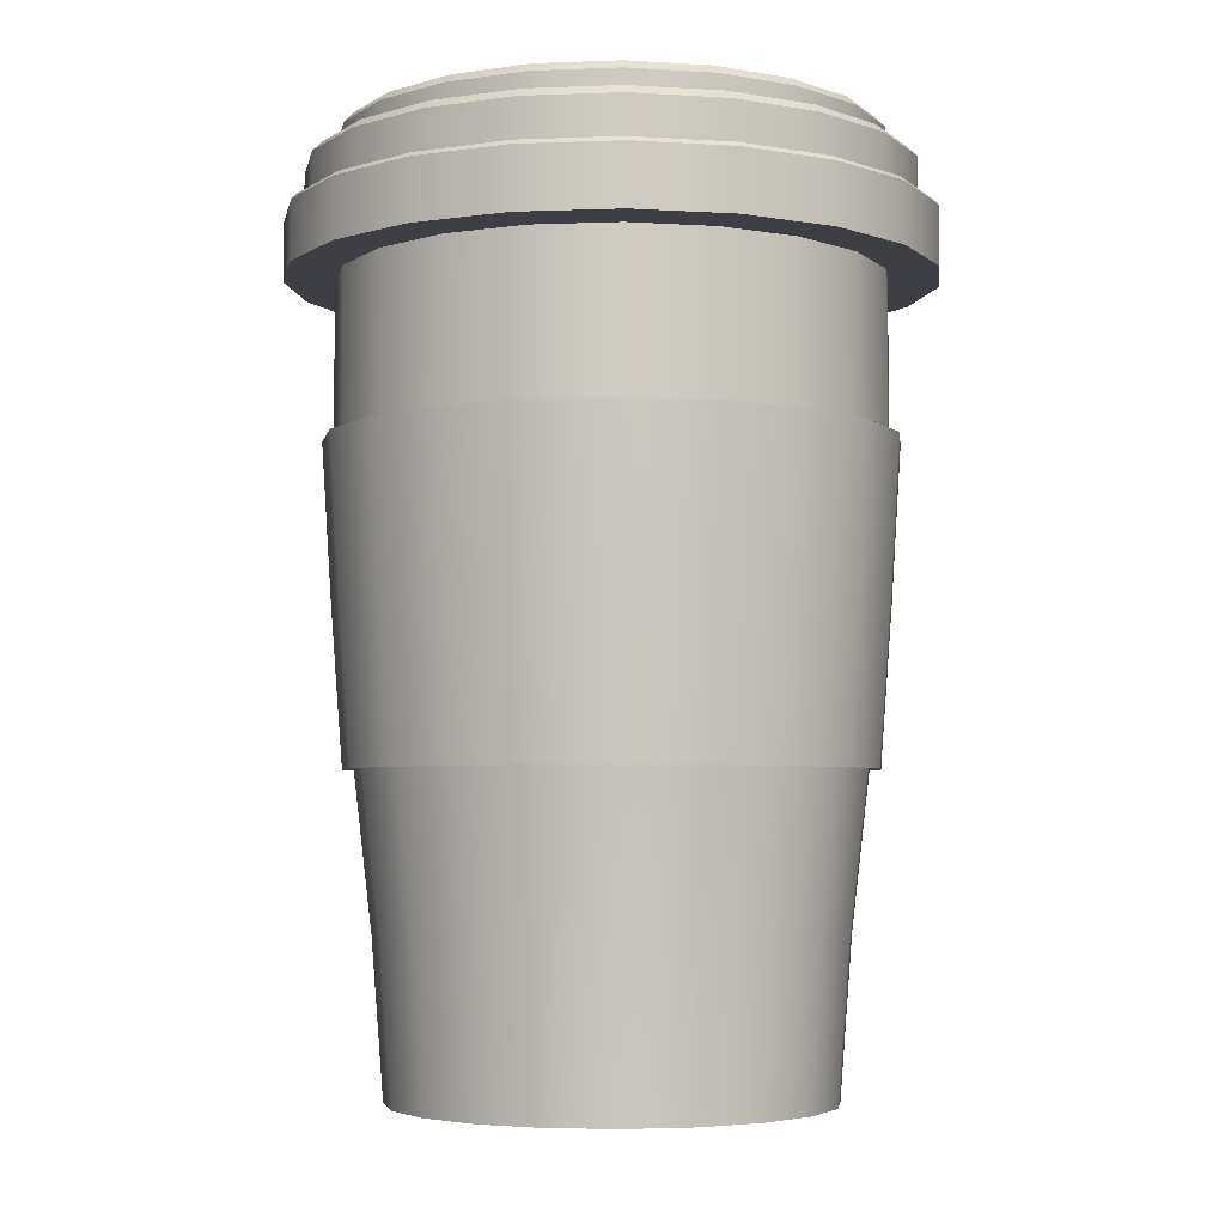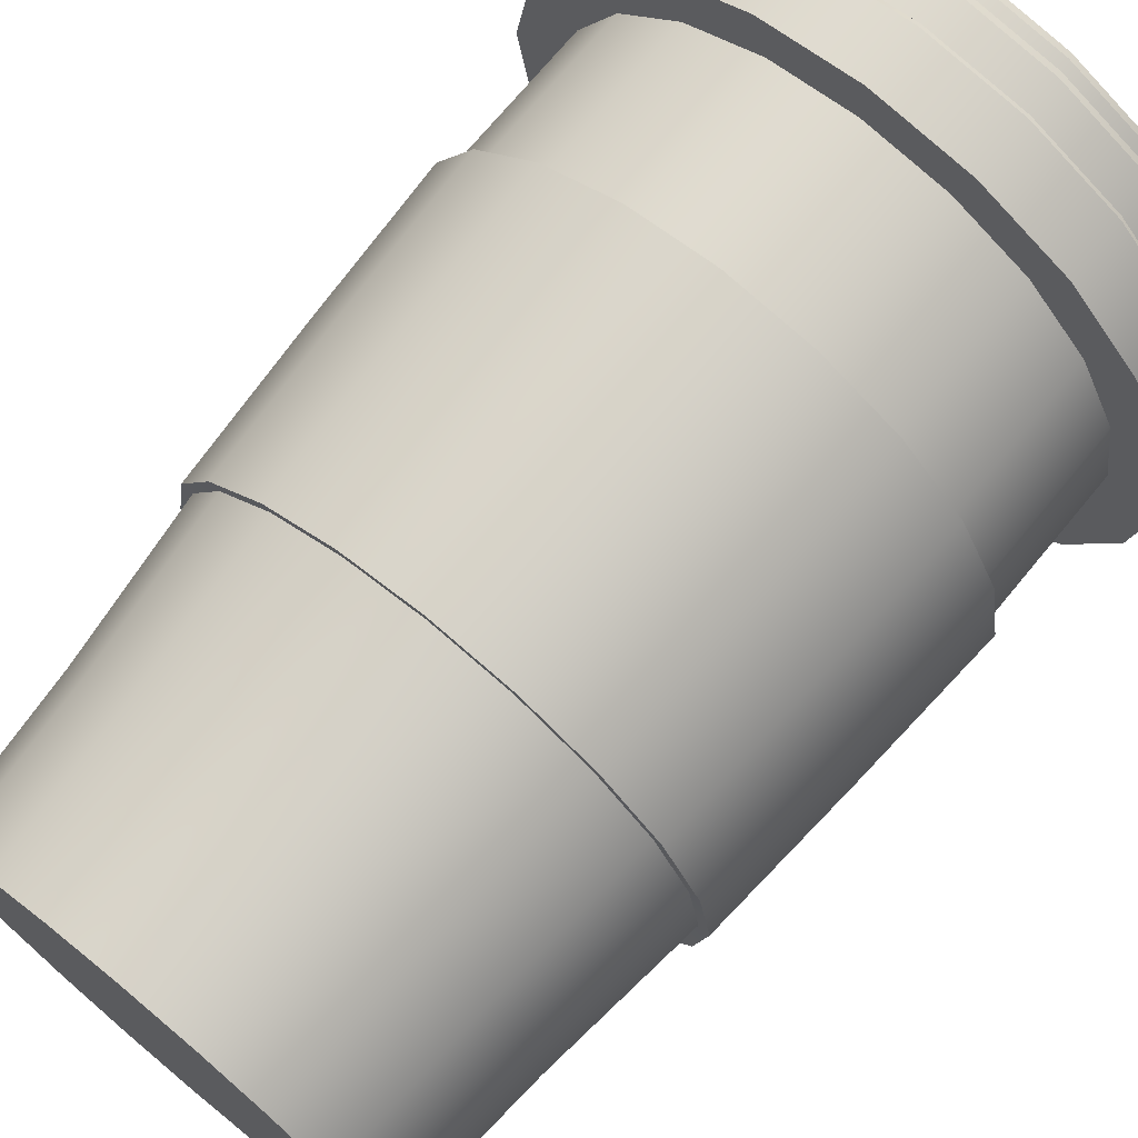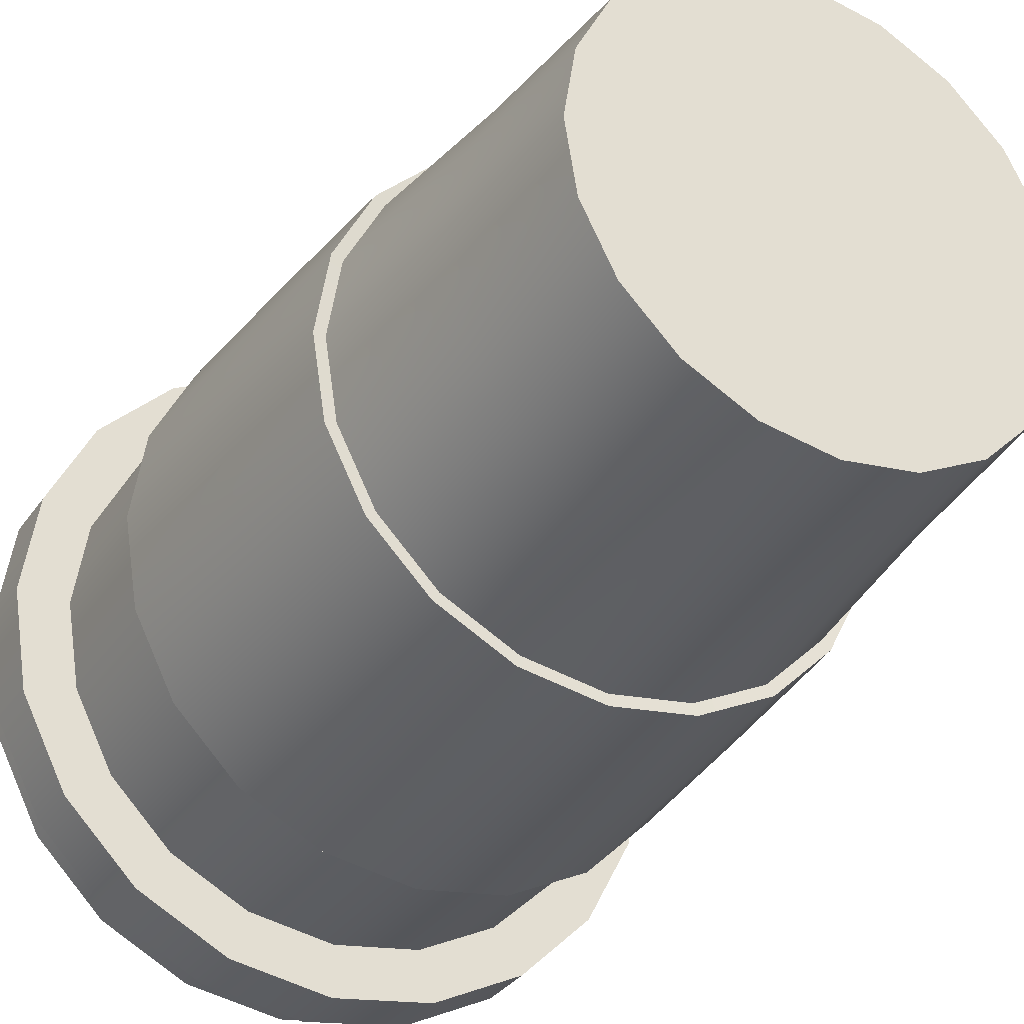
<metadata>
{"format":"obj","ext":"obj","renderer":"f3d","projection":"perspective","resolution":1024,"background":"white","views":[{"elev":-4.5,"azim":-92.1,"up":"+Y"},{"elev":72.1,"azim":39.6,"up":"+Z"},{"elev":-32.5,"azim":-29.0,"up":"+Z"}]}
</metadata>
<code>
g default
v 0.6483 0 -4.629
v 0.5515 0 -4.819
v 0.4007 0 -4.97
v 0.2107 0 -5.067
v -0 0 -5.1
v -0.2107 0 -5.067
v -0.4007 0 -4.97
v -0.5515 0 -4.819
v -0.6483 0 -4.629
v -0.6817 0 -4.419
v -0.6483 0 -4.208
v -0.5515 0 -4.018
v -0.4007 0 -3.867
v -0.2107 0 -3.77
v -0 0 -3.737
v 0.2107 0 -3.77
v 0.4007 0 -3.867
v 0.5515 0 -4.018
v 0.6483 0 -4.208
v 0.6817 0 -4.419
v 0 0 -4.419
v -0.2609 1.979 -5.222
v 0 1.979 -5.263
v 0.2609 1.979 -5.222
v 0.4963 1.979 -5.102
v 0.6831 1.979 -4.915
v 0.8031 1.979 -4.68
v 0.8444 1.979 -4.419
v 0.8031 1.979 -4.158
v 0.6831 1.979 -3.922
v 0.4963 1.979 -3.736
v 0.2609 1.979 -3.616
v -0 1.979 -3.574
v -0.2609 1.979 -3.616
v -0.4963 1.979 -3.736
v -0.6831 1.979 -3.922
v -0.8031 1.979 -4.158
v -0.8444 1.979 -4.419
v -0.8031 1.979 -4.68
v -0.6831 1.979 -4.915
v -0.4963 1.979 -5.102
v -0.24 0.9895 -5.157
v -0 0.9895 -5.195
v 0.24 0.9895 -5.157
v 0.4564 0.9895 -5.047
v 0.6282 0.9895 -4.875
v 0.7385 0.9895 -4.659
v 0.7765 0.9895 -4.419
v 0.7385 0.9895 -4.179
v 0.6282 0.9895 -3.962
v 0.4564 0.9895 -3.79
v 0.24 0.9895 -3.68
v -0 0.9895 -3.642
v -0.24 0.9895 -3.68
v -0.4564 0.9895 -3.79
v -0.6282 0.9895 -3.962
v -0.7385 0.9895 -4.179
v -0.7765 0.9895 -4.419
v -0.7385 0.9895 -4.659
v -0.6282 0.9895 -4.875
v -0.4564 0.9895 -5.047
v -0.2224 0.4948 -5.103
v -0 0.4948 -5.138
v 0.2224 0.4948 -5.103
v 0.423 0.4948 -5.001
v 0.5821 0.4948 -4.842
v 0.6843 0.4948 -4.641
v 0.7196 0.4948 -4.419
v 0.6843 0.4948 -4.196
v 0.5821 0.4948 -3.996
v 0.423 0.4948 -3.837
v 0.2224 0.4948 -3.734
v -0 0.4948 -3.699
v -0.2224 0.4948 -3.734
v -0.423 0.4948 -3.837
v -0.5821 0.4948 -3.996
v -0.6843 0.4948 -4.196
v -0.7196 0.4948 -4.419
v -0.6843 0.4948 -4.641
v -0.5821 0.4948 -4.842
v -0.423 0.4948 -5.001
v -0.2621 1.482 -5.225
v -0 1.482 -5.267
v -0.2717 1.977 -5.255
v 0 1.977 -5.298
v 0.2621 1.482 -5.225
v 0.2717 1.977 -5.255
v 0.4985 1.482 -5.105
v 0.5168 1.977 -5.13
v 0.6861 1.482 -4.917
v 0.7113 1.977 -4.935
v 0.8065 1.482 -4.681
v 0.8362 1.977 -4.69
v 0.8481 1.482 -4.419
v 0.8792 1.977 -4.419
v 0.8065 1.482 -4.157
v 0.8362 1.977 -4.147
v 0.6861 1.482 -3.92
v 0.7113 1.977 -3.902
v 0.4985 1.482 -3.733
v 0.5168 1.977 -3.707
v 0.2621 1.482 -3.612
v 0.2717 1.977 -3.582
v -0 1.482 -3.571
v -0 1.977 -3.539
v -0.2621 1.482 -3.612
v -0.2717 1.977 -3.582
v -0.4985 1.482 -3.733
v -0.5168 1.977 -3.707
v -0.6861 1.482 -3.92
v -0.7113 1.977 -3.902
v -0.8065 1.482 -4.157
v -0.8362 1.977 -4.147
v -0.8481 1.482 -4.419
v -0.8792 1.977 -4.419
v -0.8065 1.482 -4.681
v -0.8362 1.977 -4.69
v -0.6861 1.482 -4.917
v -0.7113 1.977 -4.935
v -0.4985 1.482 -5.105
v -0.5168 1.977 -5.13
v -0.2507 0.987 -5.19
v -0 0.987 -5.23
v 0.2507 0.987 -5.19
v 0.4768 0.987 -5.075
v 0.6563 0.987 -4.895
v 0.7716 0.987 -4.669
v 0.8113 0.987 -4.419
v 0.7716 0.987 -4.168
v 0.6563 0.987 -3.942
v 0.4768 0.987 -3.762
v 0.2507 0.987 -3.647
v -0 0.987 -3.607
v -0.2507 0.987 -3.647
v -0.4768 0.987 -3.762
v -0.6563 0.987 -3.942
v -0.7716 0.987 -4.168
v -0.8113 0.987 -4.419
v -0.7716 0.987 -4.669
v -0.6563 0.987 -4.895
v -0.4768 0.987 -5.075
v 0.4963 2.666 -5.102
v 0.6831 2.666 -4.915
v 0.8031 2.666 -4.68
v 0.8444 2.666 -4.419
v 0.8031 2.666 -4.158
v 0.6831 2.666 -3.922
v 0.4963 2.666 -3.736
v 0.2609 2.666 -3.616
v -0 2.666 -3.574
v -0.2609 2.666 -3.616
v -0.4963 2.666 -3.736
v -0.6831 2.666 -3.922
v -0.8031 2.666 -4.158
v -0.8444 2.666 -4.419
v -0.8031 2.666 -4.68
v -0.6831 2.666 -4.915
v -0.4963 2.666 -5.102
v -0.2609 2.666 -5.222
v 0 2.666 -5.263
v 0.2609 2.666 -5.222
v 0.2609 2.465 -5.222
v 0.4963 2.465 -5.102
v 0.6831 2.465 -4.915
v 0.8031 2.465 -4.68
v 0.8444 2.465 -4.419
v 0.8031 2.465 -4.158
v 0.6831 2.465 -3.922
v 0.4963 2.465 -3.736
v 0.2609 2.465 -3.616
v -0 2.465 -3.574
v -0.2609 2.465 -3.616
v -0.4963 2.465 -3.736
v -0.6831 2.465 -3.922
v -0.8031 2.465 -4.158
v -0.8444 2.465 -4.419
v -0.8031 2.465 -4.68
v -0.6831 2.465 -4.915
v -0.4963 2.465 -5.102
v -0.2609 2.465 -5.222
v 0 2.465 -5.263
v 0.2609 2.827 -5.222
v 0.4963 2.827 -5.102
v 0.6831 2.827 -4.915
v 0.8031 2.827 -4.68
v 0.8444 2.827 -4.419
v 0.8031 2.827 -4.158
v 0.6831 2.827 -3.922
v 0.4963 2.827 -3.736
v 0.2609 2.827 -3.616
v -0 2.827 -3.574
v -0.2609 2.827 -3.616
v -0.4963 2.827 -3.736
v -0.6831 2.827 -3.922
v -0.8031 2.827 -4.158
v -0.8444 2.827 -4.419
v -0.8031 2.827 -4.68
v -0.6831 2.827 -4.915
v -0.4963 2.827 -5.102
v -0.2609 2.827 -5.222
v 0 2.827 -5.263
v 0.3093 2.465 -5.371
v 0.5884 2.465 -5.228
v 0.8098 2.465 -5.007
v 0.952 2.465 -4.728
v 1.001 2.465 -4.419
v 0.952 2.465 -4.109
v 0.8098 2.465 -3.83
v 0.5884 2.465 -3.609
v 0.3093 2.465 -3.467
v -0 2.465 -3.418
v -0.3093 2.465 -3.467
v -0.5884 2.465 -3.609
v -0.8098 2.465 -3.83
v -0.952 2.465 -4.109
v -1.001 2.465 -4.419
v -0.952 2.465 -4.728
v -0.8098 2.465 -5.007
v -0.5884 2.465 -5.228
v -0.3093 2.465 -5.371
v 0 2.465 -5.42
v 0.5524 2.666 -5.179
v 0.7603 2.666 -4.971
v 0.8938 2.666 -4.709
v 0.9398 2.666 -4.419
v 0.8938 2.666 -4.128
v 0.7603 2.666 -3.866
v 0.5524 2.666 -3.658
v 0.2904 2.666 -3.525
v -0 2.666 -3.479
v -0.2904 2.666 -3.525
v -0.5524 2.666 -3.658
v -0.7603 2.666 -3.866
v -0.8938 2.666 -4.128
v -0.9398 2.666 -4.419
v -0.8938 2.666 -4.709
v -0.7603 2.666 -4.971
v -0.5524 2.666 -5.179
v -0.2904 2.666 -5.312
v 0 2.666 -5.358
v 0.2904 2.666 -5.312
v 0.7751 2.924 -4.671
v 0.8031 2.895 -4.68
v 0.6594 2.924 -4.898
v 0.6831 2.895 -4.915
v 0.4791 2.924 -5.078
v 0.4963 2.895 -5.102
v 0.2519 2.924 -5.194
v 0.2609 2.895 -5.222
v 0 2.924 -5.234
v 0 2.895 -5.263
v -0.2519 2.924 -5.194
v -0.2609 2.895 -5.222
v -0.4791 2.924 -5.078
v -0.4963 2.895 -5.102
v -0.6594 2.924 -4.898
v -0.6831 2.895 -4.915
v -0.7751 2.924 -4.671
v -0.8031 2.895 -4.68
v -0.815 2.924 -4.419
v -0.8444 2.895 -4.419
v -0.7751 2.924 -4.167
v -0.8031 2.895 -4.158
v -0.6594 2.924 -3.94
v -0.6831 2.895 -3.922
v -0.4791 2.924 -3.759
v -0.4963 2.895 -3.736
v -0.2519 2.924 -3.644
v -0.2609 2.895 -3.616
v -0 2.924 -3.604
v -0 2.895 -3.574
v 0.2519 2.924 -3.644
v 0.2609 2.895 -3.616
v 0.4791 2.924 -3.759
v 0.4963 2.895 -3.736
v 0.6594 2.924 -3.94
v 0.6831 2.895 -3.922
v 0.7751 2.924 -4.167
v 0.8031 2.895 -4.158
v 0.815 2.924 -4.419
v 0.8444 2.895 -4.419
v 0.5356 2.827 -5.156
v 0.5524 2.799 -5.179
v 0.7603 2.799 -4.971
v 0.7372 2.827 -4.954
v 0.8938 2.799 -4.709
v 0.8666 2.827 -4.7
v 0.9398 2.799 -4.419
v 0.9112 2.827 -4.419
v 0.8938 2.799 -4.128
v 0.8666 2.827 -4.137
v 0.7603 2.799 -3.866
v 0.7372 2.827 -3.883
v 0.5524 2.799 -3.658
v 0.5356 2.827 -3.681
v 0.2904 2.799 -3.525
v 0.2816 2.827 -3.552
v -0 2.799 -3.479
v -0 2.827 -3.507
v -0.2904 2.799 -3.525
v -0.2816 2.827 -3.552
v -0.5524 2.799 -3.658
v -0.5356 2.827 -3.681
v -0.7603 2.799 -3.866
v -0.7372 2.827 -3.883
v -0.8938 2.799 -4.128
v -0.8666 2.827 -4.137
v -0.9398 2.799 -4.419
v -0.9112 2.827 -4.419
v -0.8938 2.799 -4.709
v -0.8666 2.827 -4.7
v -0.7603 2.799 -4.971
v -0.7372 2.827 -4.954
v -0.5524 2.799 -5.179
v -0.5356 2.827 -5.156
v -0.2904 2.799 -5.312
v -0.2816 2.827 -5.285
v 0 2.799 -5.358
v 0 2.827 -5.33
v 0.2904 2.799 -5.312
v 0.2816 2.827 -5.285
v 0.3045 2.666 -5.356
v 0.3093 2.651 -5.371
v 0.5884 2.651 -5.228
v 0.5792 2.666 -5.216
v 0.8098 2.651 -5.007
v 0.7972 2.666 -4.998
v 0.952 2.651 -4.728
v 0.9371 2.666 -4.723
v 1.001 2.651 -4.419
v 0.9854 2.666 -4.419
v 0.952 2.651 -4.109
v 0.9371 2.666 -4.114
v 0.8098 2.651 -3.83
v 0.7972 2.666 -3.839
v 0.5884 2.651 -3.609
v 0.5792 2.666 -3.621
v 0.3093 2.651 -3.467
v 0.3045 2.666 -3.482
v -0 2.651 -3.418
v -0 2.666 -3.433
v -0.3093 2.651 -3.467
v -0.3045 2.666 -3.482
v -0.5884 2.651 -3.609
v -0.5792 2.666 -3.621
v -0.8098 2.651 -3.83
v -0.7972 2.666 -3.839
v -0.952 2.651 -4.109
v -0.9371 2.666 -4.114
v -1.001 2.651 -4.419
v -0.9854 2.666 -4.419
v -0.952 2.651 -4.728
v -0.9371 2.666 -4.723
v -0.8098 2.651 -5.007
v -0.7972 2.666 -4.998
v -0.5884 2.651 -5.228
v -0.5792 2.666 -5.216
v -0.3093 2.651 -5.371
v -0.3045 2.666 -5.356
v 0 2.651 -5.42
v 0 2.666 -5.404
v 0.5725 2.924 -4.835
v 0.673 2.924 -4.637
v 0.4159 2.924 -4.991
v 0.2187 2.924 -5.092
v -0 2.924 -5.126
v -0.2187 2.924 -5.092
v -0.4159 2.924 -4.991
v -0.5725 2.924 -4.835
v -0.673 2.924 -4.637
v -0.7076 2.924 -4.419
v -0.673 2.924 -4.2
v -0.5725 2.924 -4.003
v -0.4159 2.924 -3.846
v -0.2187 2.924 -3.746
v -0 2.924 -3.711
v 0.2187 2.924 -3.746
v 0.4159 2.924 -3.846
v 0.5725 2.924 -4.003
v 0.673 2.924 -4.2
v 0.7076 2.924 -4.419
v 0.5725 2.871 -4.835
v 0.673 2.871 -4.637
v -0 2.871 -4.419
v 0.4159 2.871 -4.991
v 0.2187 2.871 -5.092
v -0 2.871 -5.126
v -0.2187 2.871 -5.092
v -0.4159 2.871 -4.991
v -0.5725 2.871 -4.835
v -0.673 2.871 -4.637
v -0.7076 2.871 -4.419
v -0.673 2.871 -4.2
v -0.5725 2.871 -4.003
v -0.4159 2.871 -3.846
v -0.2187 2.871 -3.746
v -0 2.871 -3.711
v 0.2187 2.871 -3.746
v 0.4159 2.871 -3.846
v 0.5725 2.871 -4.003
v 0.673 2.871 -4.2
v 0.7076 2.871 -4.419
v -0.219 2.924 -5.186
v -0.03284 2.924 -5.215
v -0.1945 2.924 -5.11
v -0.03284 2.924 -5.136
v -0.219 2.854 -5.186
v -0.03284 2.854 -5.215
v -0.1945 2.854 -5.11
v -0.03284 2.854 -5.136
g pCylinder1
f 1 2 66 67
f 2 3 65 66
f 3 4 64 65
f 4 5 63 64
f 5 6 62 63
f 6 7 81 62
f 7 8 80 81
f 8 9 79 80
f 9 10 78 79
f 10 11 77 78
f 11 12 76 77
f 12 13 75 76
f 13 14 74 75
f 14 15 73 74
f 15 16 72 73
f 16 17 71 72
f 17 18 70 71
f 18 19 69 70
f 19 20 68 69
f 20 1 67 68
f 2 1 21
f 3 2 21
f 4 3 21
f 5 4 21
f 6 5 21
f 7 6 21
f 8 7 21
f 9 8 21
f 10 9 21
f 11 10 21
f 12 11 21
f 13 12 21
f 14 13 21
f 15 14 21
f 16 15 21
f 17 16 21
f 18 17 21
f 19 18 21
f 20 19 21
f 1 20 21
f 23 22 180 181
f 24 23 181 162
f 25 24 162 163
f 26 25 163 164
f 27 26 164 165
f 28 27 165 166
f 29 28 166 167
f 30 29 167 168
f 31 30 168 169
f 32 31 169 170
f 33 32 170 171
f 34 33 171 172
f 35 34 172 173
f 36 35 173 174
f 37 36 174 175
f 38 37 175 176
f 39 38 176 177
f 40 39 177 178
f 41 40 178 179
f 22 41 179 180
f 83 82 84 85
f 86 83 85 87
f 88 86 87 89
f 90 88 89 91
f 92 90 91 93
f 94 92 93 95
f 96 94 95 97
f 98 96 97 99
f 100 98 99 101
f 102 100 101 103
f 104 102 103 105
f 106 104 105 107
f 108 106 107 109
f 110 108 109 111
f 112 110 111 113
f 114 112 113 115
f 116 114 115 117
f 118 116 117 119
f 120 118 119 121
f 82 120 121 84
f 123 122 82 83
f 124 123 83 86
f 125 124 86 88
f 126 125 88 90
f 127 126 90 92
f 128 127 92 94
f 129 128 94 96
f 130 129 96 98
f 131 130 98 100
f 132 131 100 102
f 133 132 102 104
f 134 133 104 106
f 135 134 106 108
f 136 135 108 110
f 137 136 110 112
f 138 137 112 114
f 139 138 114 116
f 140 139 116 118
f 141 140 118 120
f 122 141 120 82
f 63 62 42 43
f 64 63 43 44
f 65 64 44 45
f 66 65 45 46
f 67 66 46 47
f 68 67 47 48
f 69 68 48 49
f 70 69 49 50
f 71 70 50 51
f 72 71 51 52
f 73 72 52 53
f 74 73 53 54
f 75 74 54 55
f 76 75 55 56
f 77 76 56 57
f 78 77 57 58
f 79 78 58 59
f 80 79 59 60
f 81 80 60 61
f 62 81 61 42
f 22 23 85 84
f 23 24 87 85
f 24 25 89 87
f 25 26 91 89
f 26 27 93 91
f 27 28 95 93
f 28 29 97 95
f 29 30 99 97
f 30 31 101 99
f 31 32 103 101
f 32 33 105 103
f 33 34 107 105
f 34 35 109 107
f 35 36 111 109
f 36 37 113 111
f 37 38 115 113
f 38 39 117 115
f 39 40 119 117
f 40 41 121 119
f 41 22 84 121
f 43 42 122 123
f 44 43 123 124
f 45 44 124 125
f 46 45 125 126
f 47 46 126 127
f 48 47 127 128
f 49 48 128 129
f 50 49 129 130
f 51 50 130 131
f 52 51 131 132
f 53 52 132 133
f 54 53 133 134
f 55 54 134 135
f 56 55 135 136
f 57 56 136 137
f 58 57 137 138
f 59 58 138 139
f 60 59 139 140
f 61 60 140 141
f 42 61 141 122
f 163 162 202 203
f 164 163 203 204
f 165 164 204 205
f 166 165 205 206
f 167 166 206 207
f 168 167 207 208
f 169 168 208 209
f 170 169 209 210
f 171 170 210 211
f 172 171 211 212
f 173 172 212 213
f 174 173 213 214
f 175 174 214 215
f 176 175 215 216
f 177 176 216 217
f 178 177 217 218
f 179 178 218 219
f 180 179 219 220
f 181 180 220 221
f 162 181 221 202
f 143 142 222 223
f 144 143 223 224
f 145 144 224 225
f 146 145 225 226
f 147 146 226 227
f 148 147 227 228
f 149 148 228 229
f 150 149 229 230
f 151 150 230 231
f 152 151 231 232
f 153 152 232 233
f 154 153 233 234
f 155 154 234 235
f 156 155 235 236
f 157 156 236 237
f 158 157 237 238
f 159 158 238 239
f 160 159 239 240
f 161 160 240 241
f 142 161 241 222
f 242 243 245 244
f 243 242 280 281
f 244 245 247 246
f 246 247 249 248
f 248 249 251 250
f 250 251 253 252
f 252 253 255 254
f 254 255 257 256
f 256 257 259 258
f 258 259 261 260
f 260 261 263 262
f 262 263 265 264
f 264 265 267 266
f 266 267 269 268
f 268 269 271 270
f 270 271 273 272
f 272 273 275 274
f 274 275 277 276
f 276 277 279 278
f 278 279 281 280
f 383 382 384
f 382 385 384
f 385 386 384
f 386 387 384
f 387 388 384
f 388 389 384
f 389 390 384
f 390 391 384
f 391 392 384
f 392 393 384
f 393 394 384
f 394 395 384
f 395 396 384
f 396 397 384
f 397 398 384
f 398 399 384
f 399 400 384
f 400 401 384
f 401 402 384
f 402 383 384
f 183 182 249 247
f 184 183 247 245
f 185 184 245 243
f 186 185 243 281
f 187 186 281 279
f 188 187 279 277
f 189 188 277 275
f 190 189 275 273
f 191 190 273 271
f 192 191 271 269
f 193 192 269 267
f 194 193 267 265
f 195 194 265 263
f 196 195 263 261
f 197 196 261 259
f 198 197 259 257
f 199 198 257 255
f 200 199 255 253
f 201 200 253 251
f 182 201 251 249
f 282 283 320 321
f 283 282 285 284
f 284 285 287 286
f 286 287 289 288
f 288 289 291 290
f 290 291 293 292
f 292 293 295 294
f 294 295 297 296
f 296 297 299 298
f 298 299 301 300
f 300 301 303 302
f 302 303 305 304
f 304 305 307 306
f 306 307 309 308
f 308 309 311 310
f 310 311 313 312
f 312 313 315 314
f 314 315 317 316
f 316 317 319 318
f 318 319 321 320
f 223 222 283 284
f 224 223 284 286
f 225 224 286 288
f 226 225 288 290
f 227 226 290 292
f 228 227 292 294
f 229 228 294 296
f 230 229 296 298
f 231 230 298 300
f 232 231 300 302
f 233 232 302 304
f 234 233 304 306
f 235 234 306 308
f 236 235 308 310
f 237 236 310 312
f 238 237 312 314
f 239 238 314 316
f 240 239 316 318
f 241 240 318 320
f 222 241 320 283
f 183 184 285 282
f 184 185 287 285
f 185 186 289 287
f 186 187 291 289
f 187 188 293 291
f 188 189 295 293
f 189 190 297 295
f 190 191 299 297
f 191 192 301 299
f 192 193 303 301
f 193 194 305 303
f 194 195 307 305
f 195 196 309 307
f 196 197 311 309
f 197 198 313 311
f 198 199 315 313
f 199 200 317 315
f 200 201 319 317
f 201 182 321 319
f 182 183 282 321
f 322 323 360 361
f 323 322 325 324
f 324 325 327 326
f 326 327 329 328
f 328 329 331 330
f 330 331 333 332
f 332 333 335 334
f 334 335 337 336
f 336 337 339 338
f 338 339 341 340
f 340 341 343 342
f 342 343 345 344
f 344 345 347 346
f 346 347 349 348
f 348 349 351 350
f 350 351 353 352
f 352 353 355 354
f 354 355 357 356
f 356 357 359 358
f 358 359 361 360
f 203 202 323 324
f 204 203 324 326
f 205 204 326 328
f 206 205 328 330
f 207 206 330 332
f 208 207 332 334
f 209 208 334 336
f 210 209 336 338
f 211 210 338 340
f 212 211 340 342
f 213 212 342 344
f 214 213 344 346
f 215 214 346 348
f 216 215 348 350
f 217 216 350 352
f 218 217 352 354
f 219 218 354 356
f 220 219 356 358
f 221 220 358 360
f 202 221 360 323
f 161 142 325 322
f 142 143 327 325
f 143 144 329 327
f 144 145 331 329
f 145 146 333 331
f 146 147 335 333
f 147 148 337 335
f 148 149 339 337
f 149 150 341 339
f 150 151 343 341
f 151 152 345 343
f 152 153 347 345
f 153 154 349 347
f 154 155 351 349
f 155 156 353 351
f 156 157 355 353
f 157 158 357 355
f 158 159 359 357
f 159 160 361 359
f 160 161 322 361
f 242 244 362 363
f 244 246 364 362
f 246 248 365 364
f 248 250 366 365
f 408 407 409 410
f 252 254 368 367
f 254 256 369 368
f 256 258 370 369
f 258 260 371 370
f 260 262 372 371
f 262 264 373 372
f 264 266 374 373
f 266 268 375 374
f 268 270 376 375
f 270 272 377 376
f 272 274 378 377
f 274 276 379 378
f 276 278 380 379
f 278 280 381 380
f 280 242 363 381
f 363 362 382 383
f 362 364 385 382
f 364 365 386 385
f 365 366 387 386
f 366 367 388 387
f 367 368 389 388
f 368 369 390 389
f 369 370 391 390
f 370 371 392 391
f 371 372 393 392
f 372 373 394 393
f 373 374 395 394
f 374 375 396 395
f 375 376 397 396
f 376 377 398 397
f 377 378 399 398
f 378 379 400 399
f 379 380 401 400
f 380 381 402 401
f 381 363 383 402
f 250 252 403 404
f 252 367 405 403
f 367 366 406 405
f 366 250 404 406
f 404 403 407 408
f 403 405 409 407
f 405 406 410 409
f 406 404 408 410

</code>
